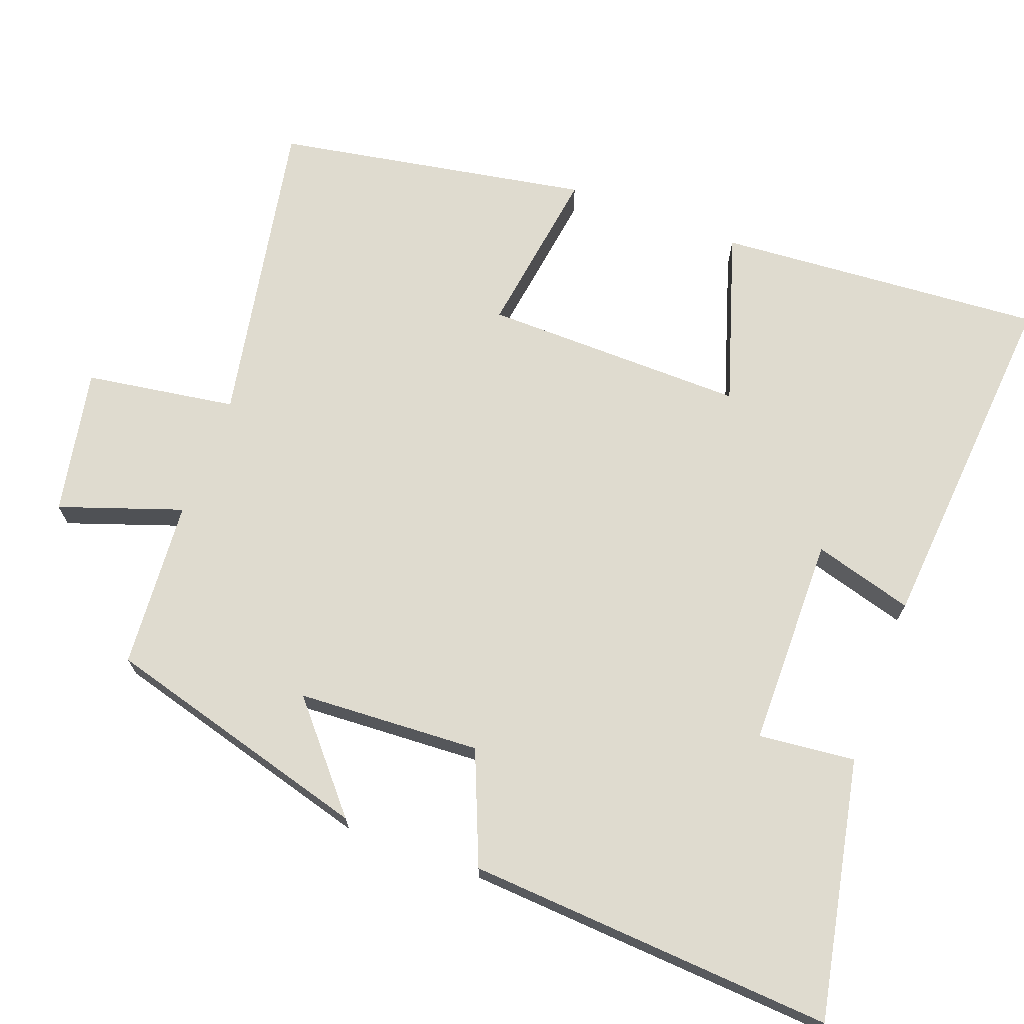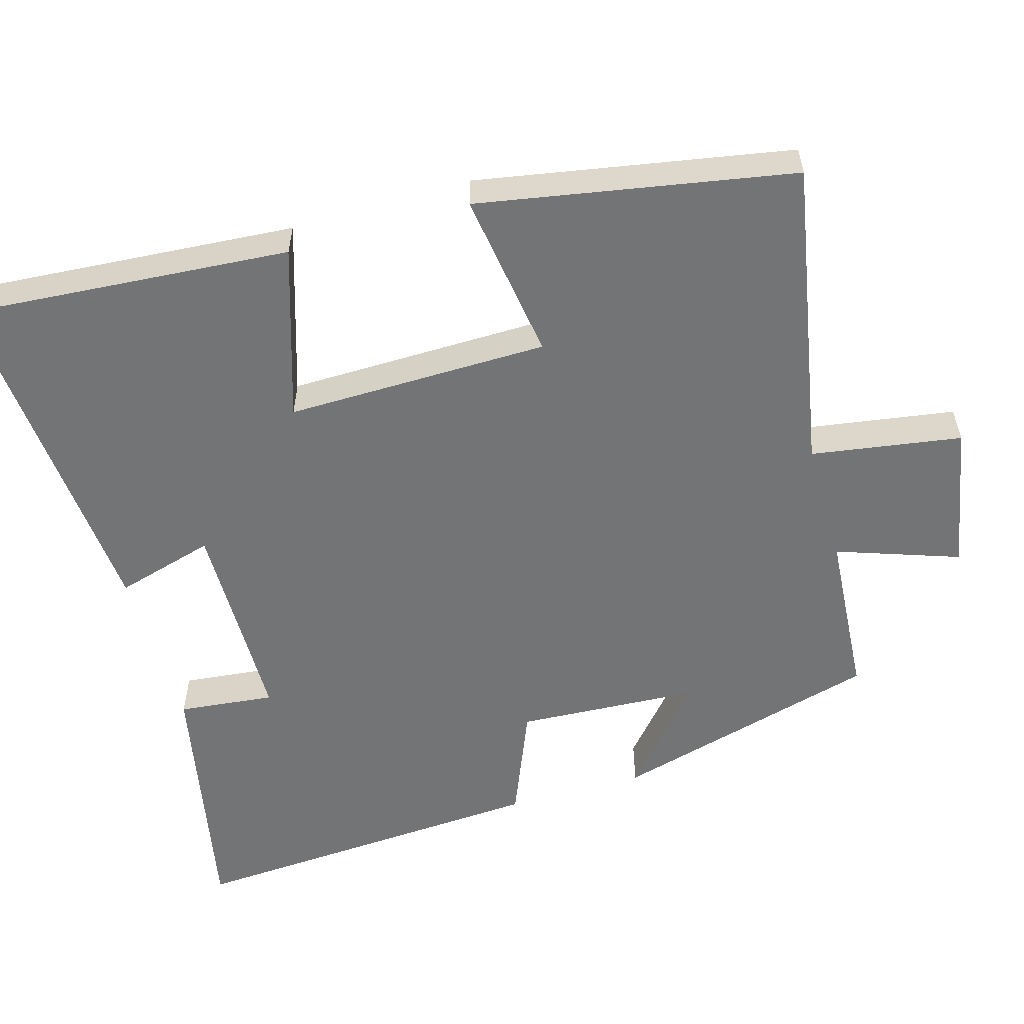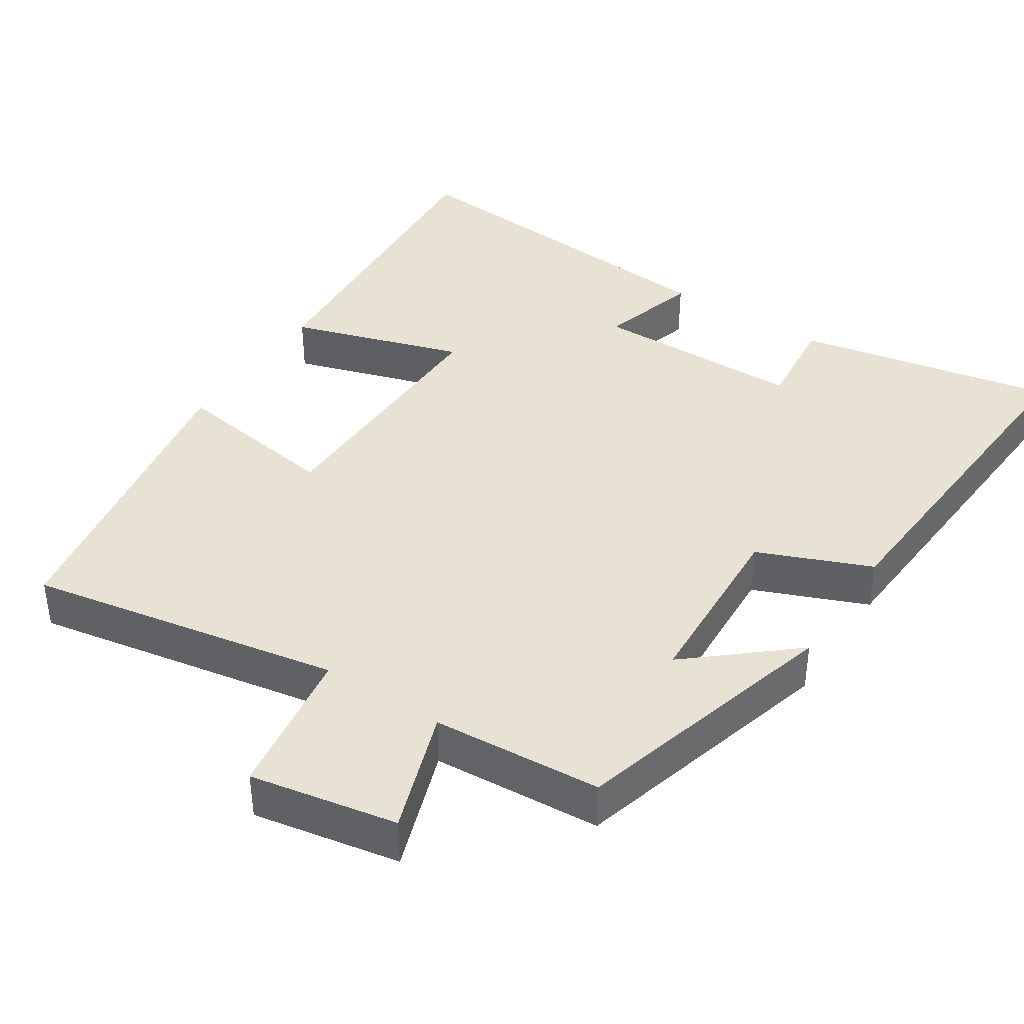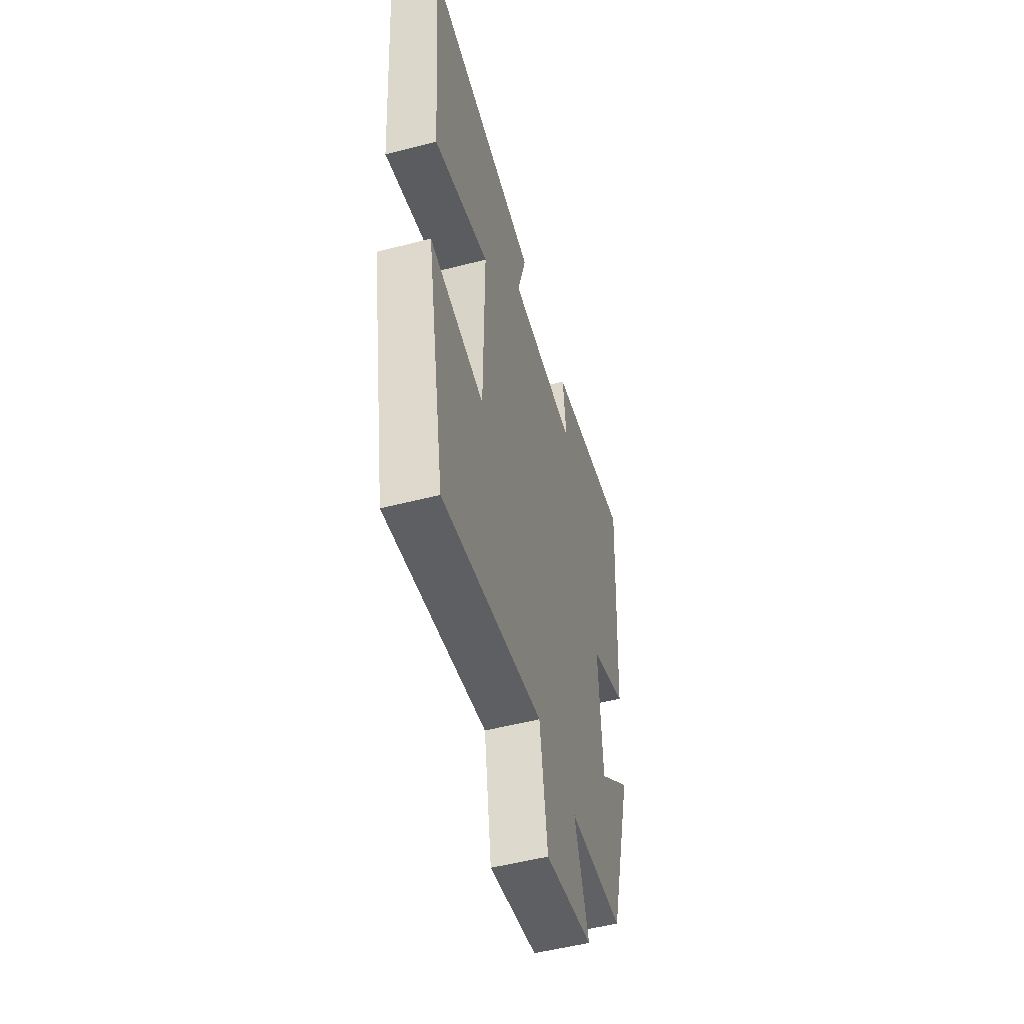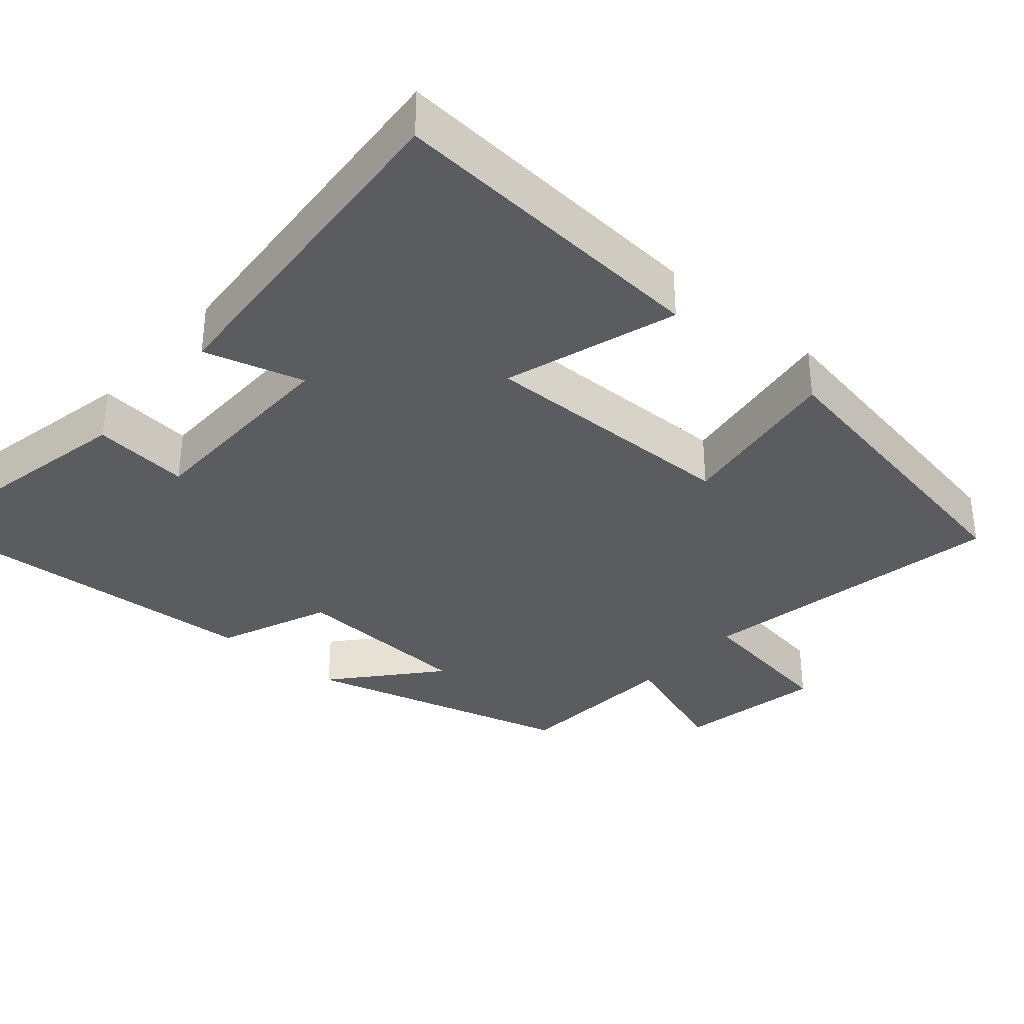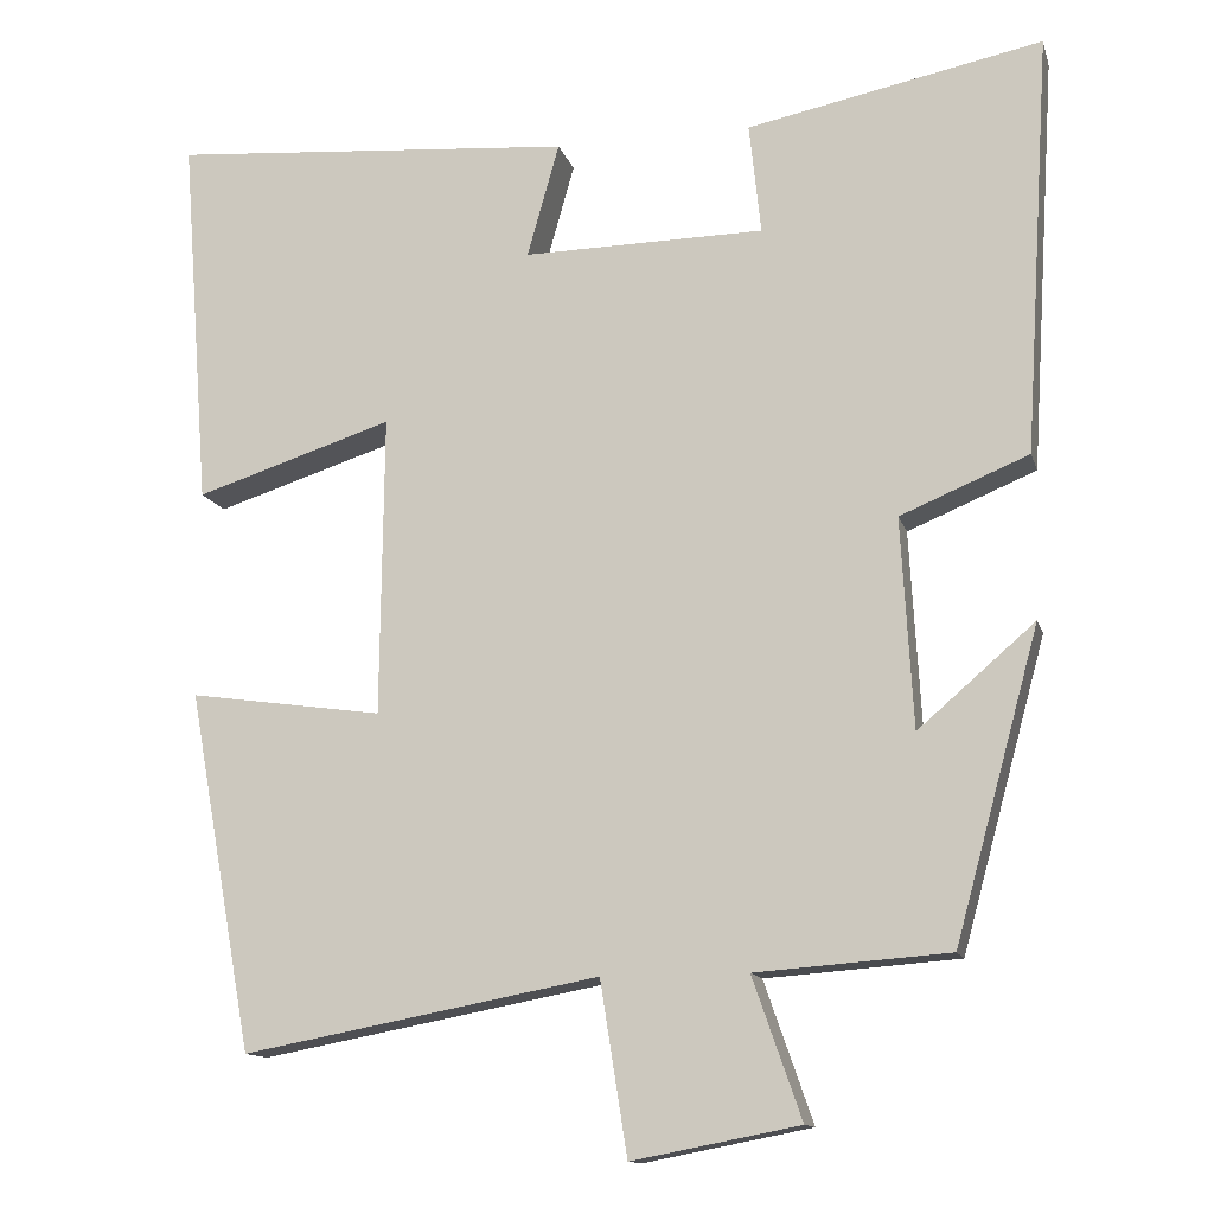
<metadata>
{"format":"obj","ext":"obj","renderer":"f3d","projection":"perspective","resolution":1024,"background":"white","views":[{"elev":70.5,"azim":-69.4,"up":"+Y"},{"elev":-56.2,"azim":106.2,"up":"+Y"},{"elev":39.9,"azim":-146.6,"up":"+Y"},{"elev":-52.6,"azim":105.5,"up":"+Z"},{"elev":-34.7,"azim":49.2,"up":"+Y"},{"elev":-13.0,"azim":-165.7,"up":"+Z"}]}
</metadata>
<code>
v -0.531 0.07 0.571
v -0.181 0.07 0.5
v -0.195 0.07 0.369
v 0.091 0.07 0.365
v 0.053 0.07 0.5
v 0.534 0.07 0.538
v 0.5 0.07 0.094
v 0.266 0.07 0.169
v 0.27 0.07 -0.187
v 0.5 0.07 -0.154
v 0.423 0.07 -0.579
v 0.001 0.07 -0.5
v -0.031 0.07 -0.704
v -0.229 0.07 -0.666
v -0.171 0.07 -0.5
v -0.4 0.07 -0.483
v -0.5 0.07 -0.118
v -0.362 0.07 -0.237
v -0.348 0.07 0.011
v -0.5 0.07 0.074
v -0.531 0 0.571
v -0.181 0 0.5
v -0.195 0 0.369
v 0.091 0 0.365
v 0.053 0 0.5
v 0.534 0 0.538
v 0.5 0 0.094
v 0.266 0 0.169
v 0.27 0 -0.187
v 0.5 0 -0.154
v 0.423 0 -0.579
v 0.001 0 -0.5
v -0.031 0 -0.704
v -0.229 0 -0.666
v -0.171 0 -0.5
v -0.4 0 -0.483
v -0.5 0 -0.118
v -0.362 0 -0.237
v -0.348 0 0.011
v -0.5 0 0.074
f 19 20 1 2
f 18 19 2 3
f 15 16 17 18
f 15 18 3 4
f 12 13 14 15
f 12 15 4
f 9 10 11 12
f 8 9 12 4
f 6 7 8
f 4 5 6 8
f 22 21 40 39
f 23 22 39 38
f 38 37 36 35
f 24 23 38 35
f 35 34 33 32
f 24 35 32
f 32 31 30 29
f 24 32 29 28
f 28 27 26
f 28 26 25 24
f 1 21 22 2
f 2 22 23 3
f 3 23 24 4
f 4 24 25 5
f 5 25 26 6
f 6 26 27 7
f 7 27 28 8
f 8 28 29 9
f 9 29 30 10
f 10 30 31 11
f 11 31 32 12
f 12 32 33 13
f 13 33 34 14
f 14 34 35 15
f 15 35 36 16
f 16 36 37 17
f 17 37 38 18
f 18 38 39 19
f 19 39 40 20
f 20 40 21 1

</code>
